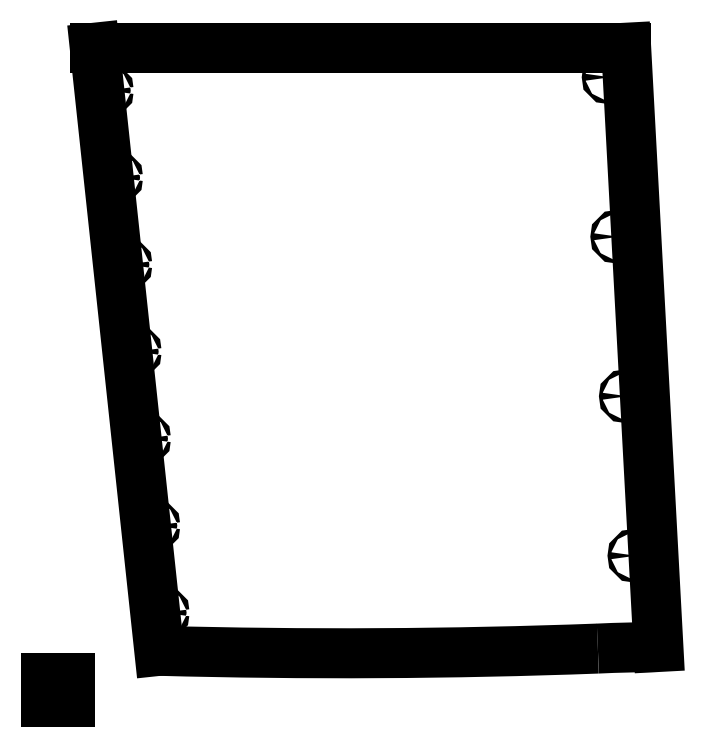
<metadata>
{"format":"dxf","ext":"dxf","renderer":"ezdxf+matplotlib","layout":"modelspace","background":"white","min_lineweight":24,"dpi":150}
</metadata>
<code>
0
SECTION
2
ENTITIES
0
CIRCLE
8
0
10
22.91
20
25.44
30
0
40
0.06425
0
CIRCLE
8
0
10
23.26
20
18.94
30
0
40
0.06425
0
CIRCLE
8
0
10
23.61
20
12.45
30
0
40
0.06425
0
CIRCLE
8
0
10
23.96
20
5.964
30
0
40
0.06425
0
CIRCLE
8
0
10
2.5
20
24.9
30
0
40
0.06425
0
CIRCLE
8
0
10
2.879
20
21.35
30
0
40
0.06425
0
CIRCLE
8
0
10
3.258
20
17.81
30
0
40
0.06425
0
CIRCLE
8
0
10
3.637
20
14.27
30
0
40
0.06425
0
CIRCLE
8
0
10
4.016
20
10.73
30
0
40
0.06425
0
CIRCLE
8
0
10
4.395
20
7.185
30
0
40
0.06425
0
CIRCLE
8
0
10
4.773
20
3.643
30
0
40
0.06425
0
LINE
8
0
10
2
20
26.64
30
0.0625
11
4.625
21
2.094
31
0.0625
0
ARC
8
0
10
12.1
20
283.1
30
0.0625
40
281.1
50
268.5
51
272.1
0
ARC
8
0
10
25.4
20
-62.46
30
0.0625
40
64.71
50
90.41
51
92.59
0
LINE
8
0
10
24.94
20
2.25
30
0.0625
11
23.62
21
26.64
31
0.0625
0
LINE
8
0
10
23.63
20
26.64
30
0.0625
11
2
21
26.64
31
0.0625
0
LINE
8
0
10
-3.004e-08
20
1
30
0
11
-3.004e-08
21
1.201e-07
31
0
0
LINE
8
0
10
-3.004e-08
20
1
30
0
11
1
21
1
31
0
0
LINE
8
0
10
1
20
1.201e-07
30
0
11
1
21
1
31
0
0
LINE
8
0
10
-3.004e-08
20
1.201e-07
30
0
11
1
21
1.201e-07
31
0
0
TEXT
8
0
40
0.1
72
0
10
0.2992
20
0.6929
30
0
1
1"x1"
50
0
0
TEXT
8
0
40
0.1
72
0
10
0.2756
20
0.4331
30
0
1
scaling
50
0
0
TEXT
8
0
40
0.1
72
0
10
0.2087
20
0.1772
30
0
1
reference
50
0
0
ENDSEC
0
EOF

</code>
